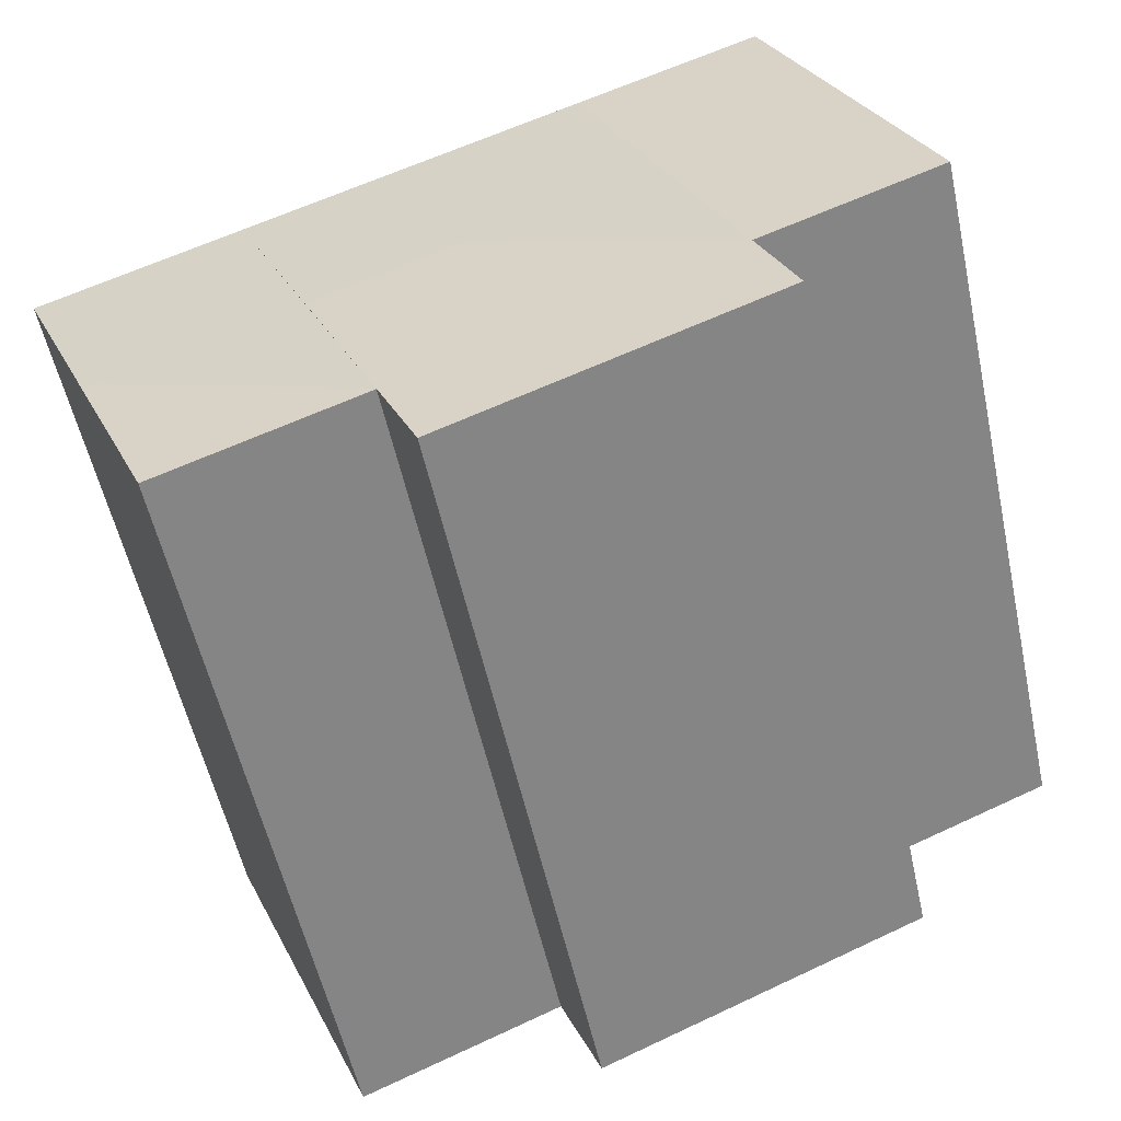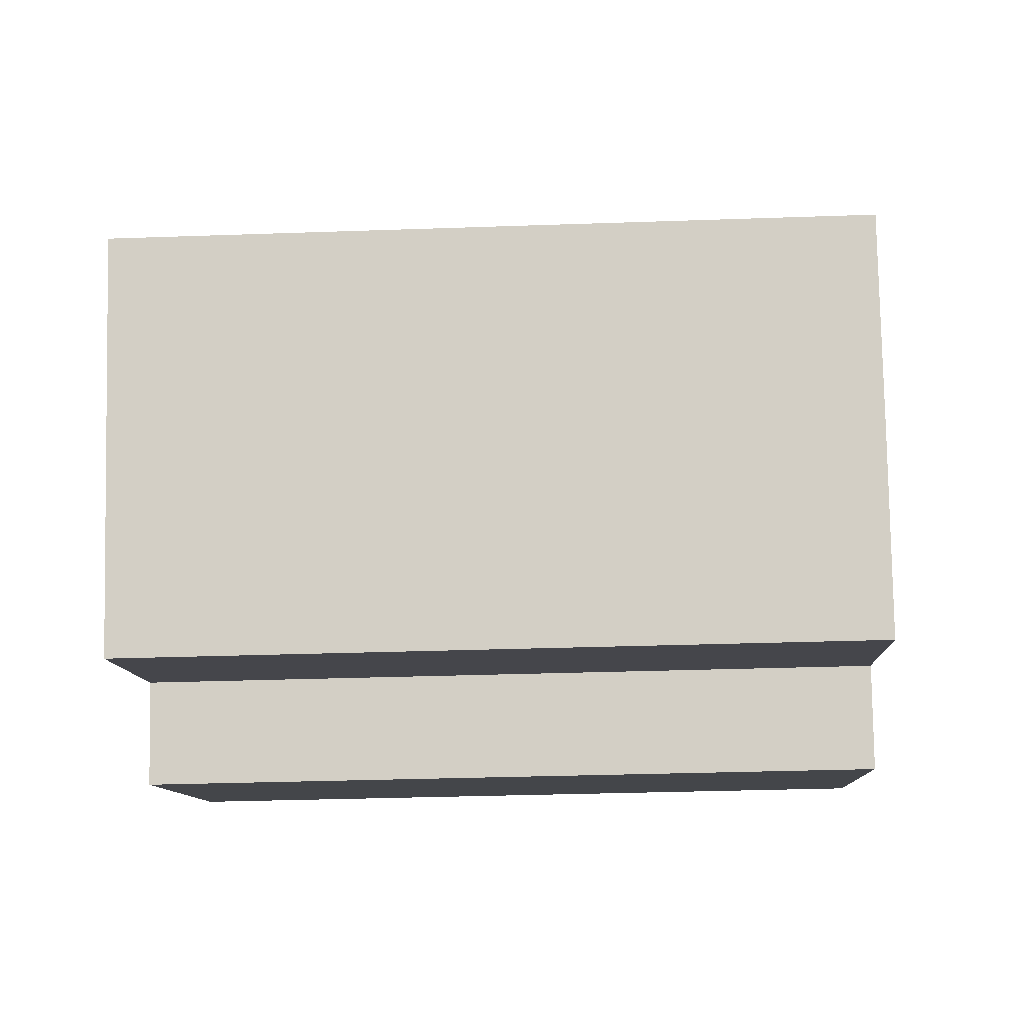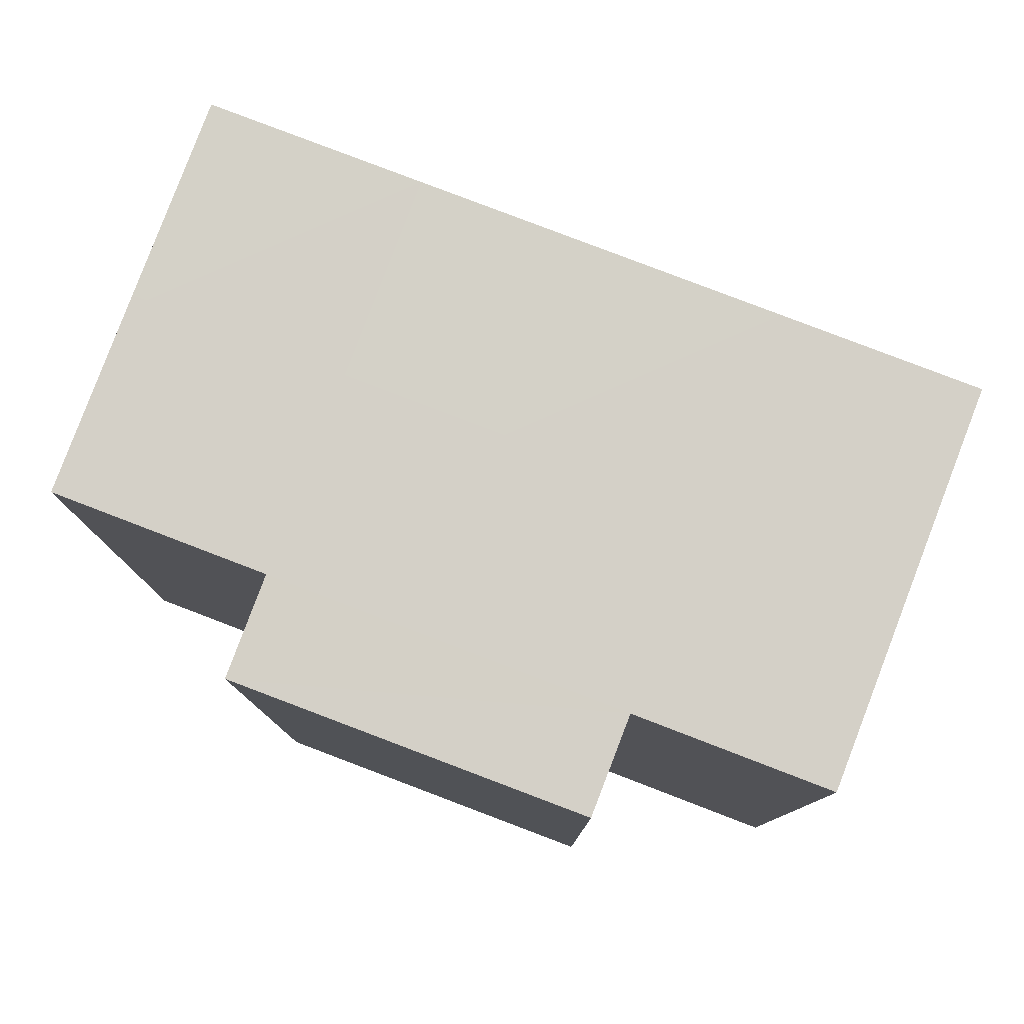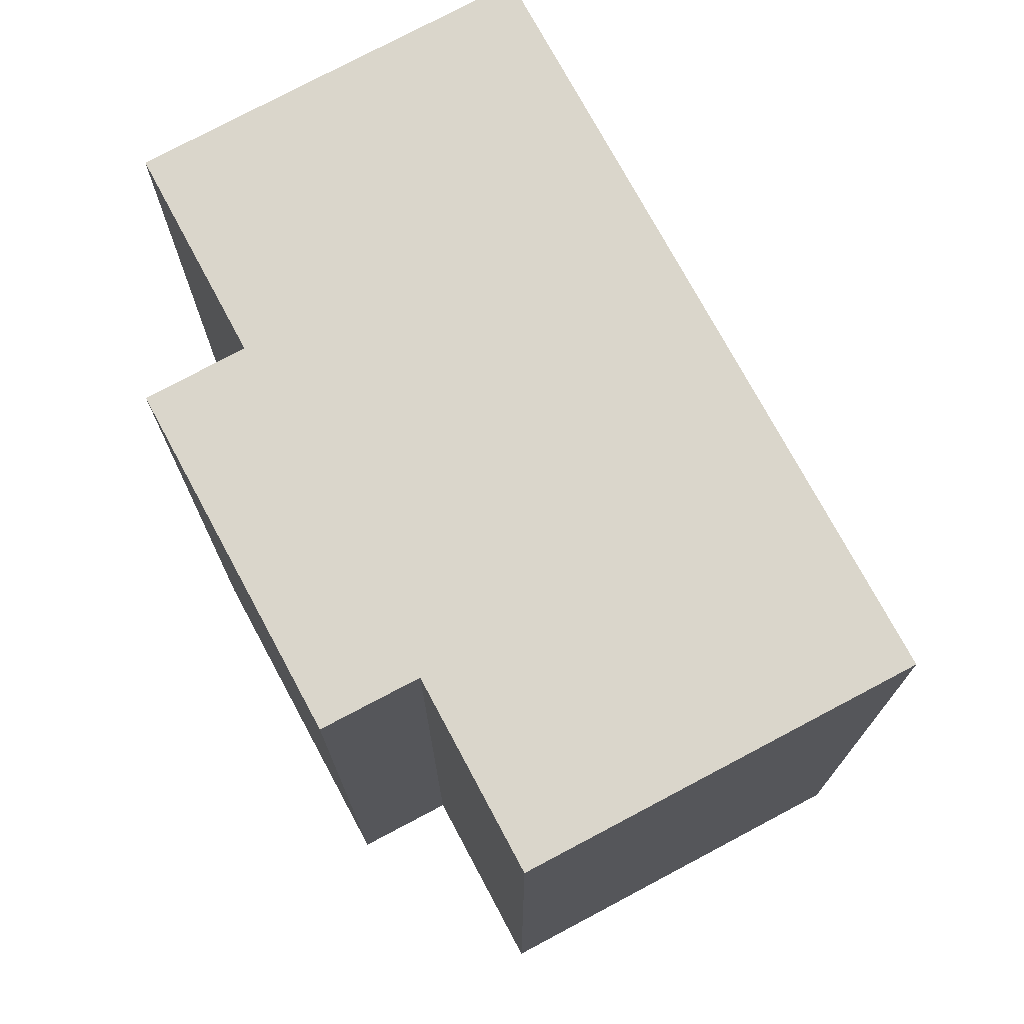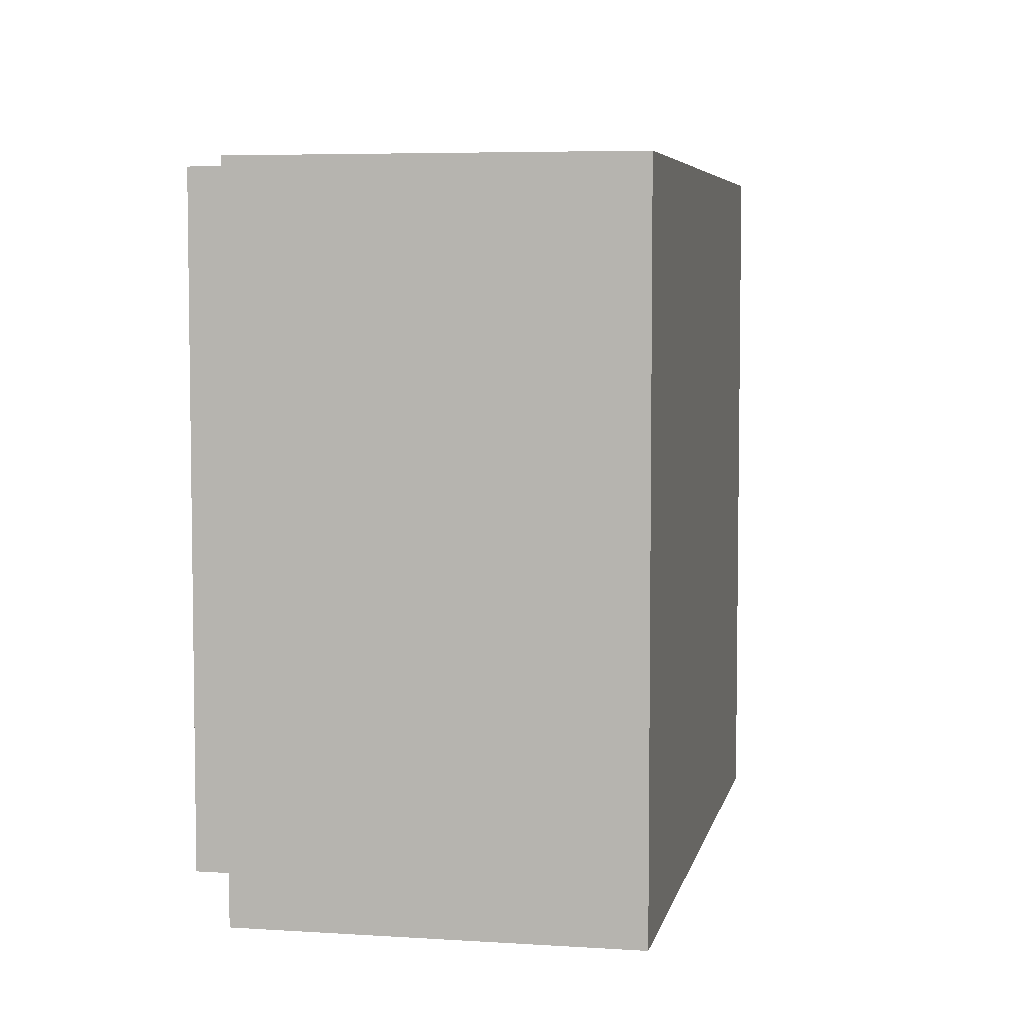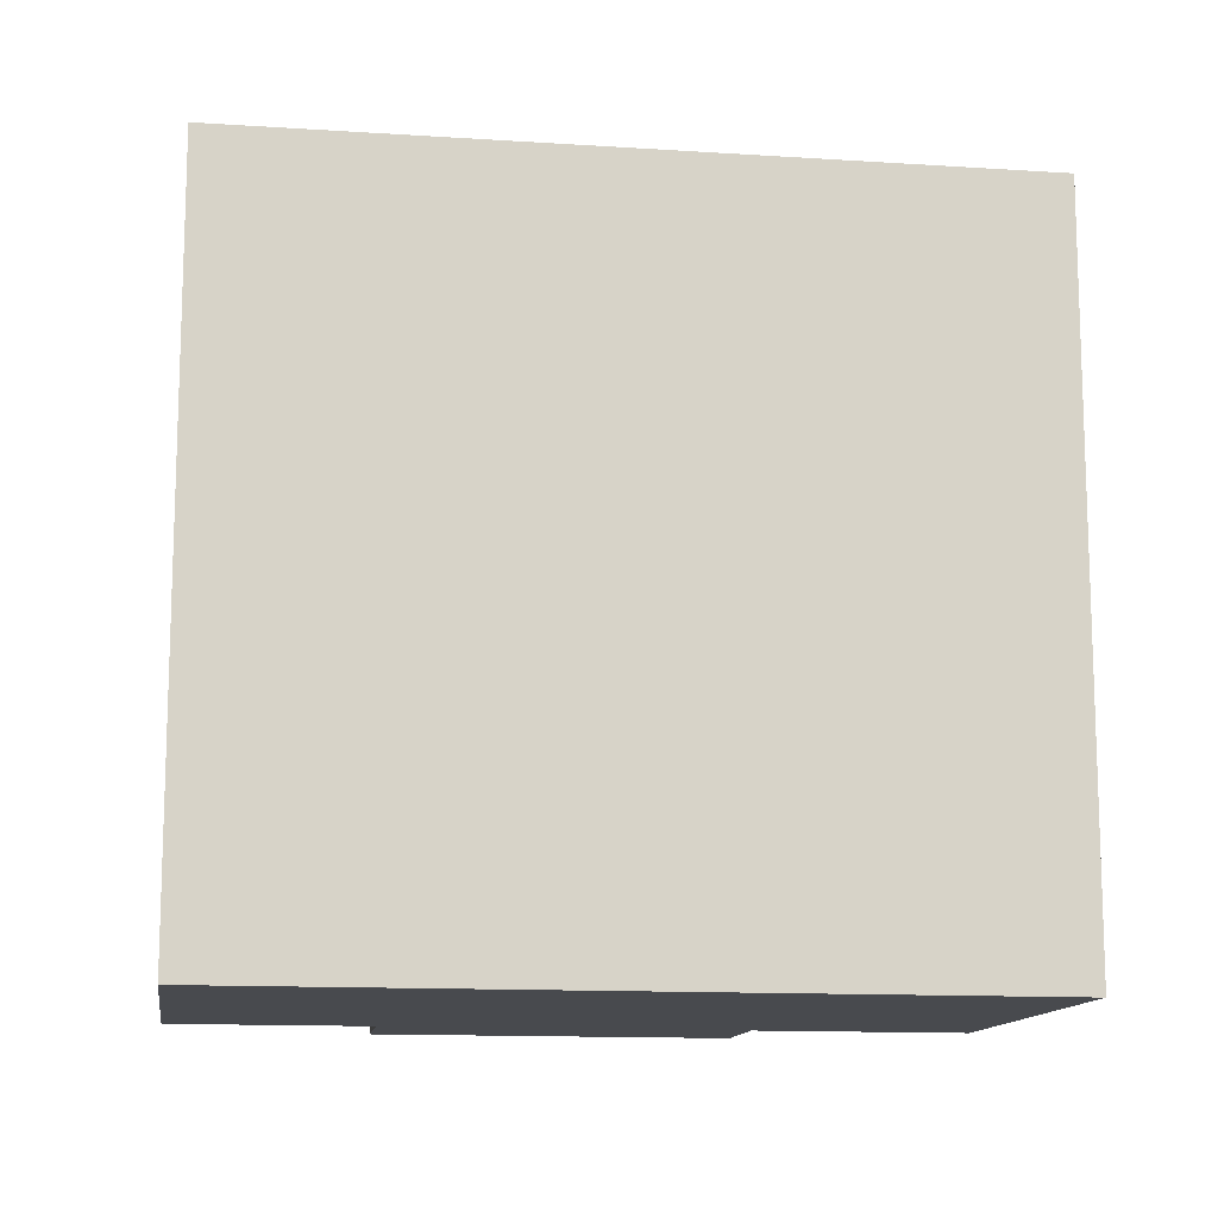
<metadata>
{"format":"obj","ext":"obj","renderer":"f3d","projection":"perspective","resolution":1024,"background":"white","views":[{"elev":-56.3,"azim":-167.6,"up":"+Z"},{"elev":-32.6,"azim":92.8,"up":"+Z"},{"elev":79.9,"azim":-136.5,"up":"+Y"},{"elev":73.9,"azim":-95.6,"up":"+Y"},{"elev":5.5,"azim":-56.2,"up":"+Y"},{"elev":-12.8,"azim":13.9,"up":"+Y"}]}
</metadata>
<code>
v  5.266 1.336e-16 -2.181
v  19.22 -2.731e-16 4.46
v  9.63 -5.163e-16 8.431
v  14.72 3.734e-16 -6.098
v  0 0 0
v  4.365 -6.498e-16 10.61
v  13.57 5.393e-16 -8.807
v  4.164 2.976e-16 -4.86
v  20.4 5.174e-16 -8.451
v  24.9 -1.29e-16 2.107
v  4.365 20.78 10.61
v  9.631 20.78 8.431
v  14.72 20.79 -6.099
v  13.57 20.78 -8.808
v  14.72 20.78 -6.099
v  5.266 20.79 -2.182
v  5.266 20.78 -2.182
v  4.164 20.79 -4.861
v  20.4 20.78 -8.451
v  24.9 20.78 2.107
v  22.65 20.79 -3.172
v  19.22 20.78 4.459
v  16.97 20.79 -0.8199
v  0.0004437 20.78 -0.000658
v  22.27 20.79 -3.016
v  12.75 20.79 0.9285
g defaultobject
f 1 2 3
f 2 1 4
f 5 3 6
f 3 5 1
f 1 7 4
f 7 1 8
f 9 2 4
f 2 9 10
f 3 11 6
f 11 3 12
f 7 13 4
f 13 7 14
f 15 16 17
f 16 15 13
f 16 8 1
f 8 16 18
f 18 7 8
f 7 18 14
f 15 9 4
f 9 15 19
f 19 10 9
f 10 19 20
f 20 19 21
f 10 22 2
f 22 10 20
f 22 15 23
f 2 12 3
f 12 2 22
f 11 5 6
f 5 11 24
f 24 1 5
f 1 24 17
f 25 15 22
f 19 25 21
f 25 19 15
f 21 22 20
f 22 21 25
f 26 17 12
f 15 26 23
f 26 15 17
f 23 12 22
f 12 23 26
f 12 24 11
f 24 12 17
f 13 14 16
f 16 14 18

</code>
